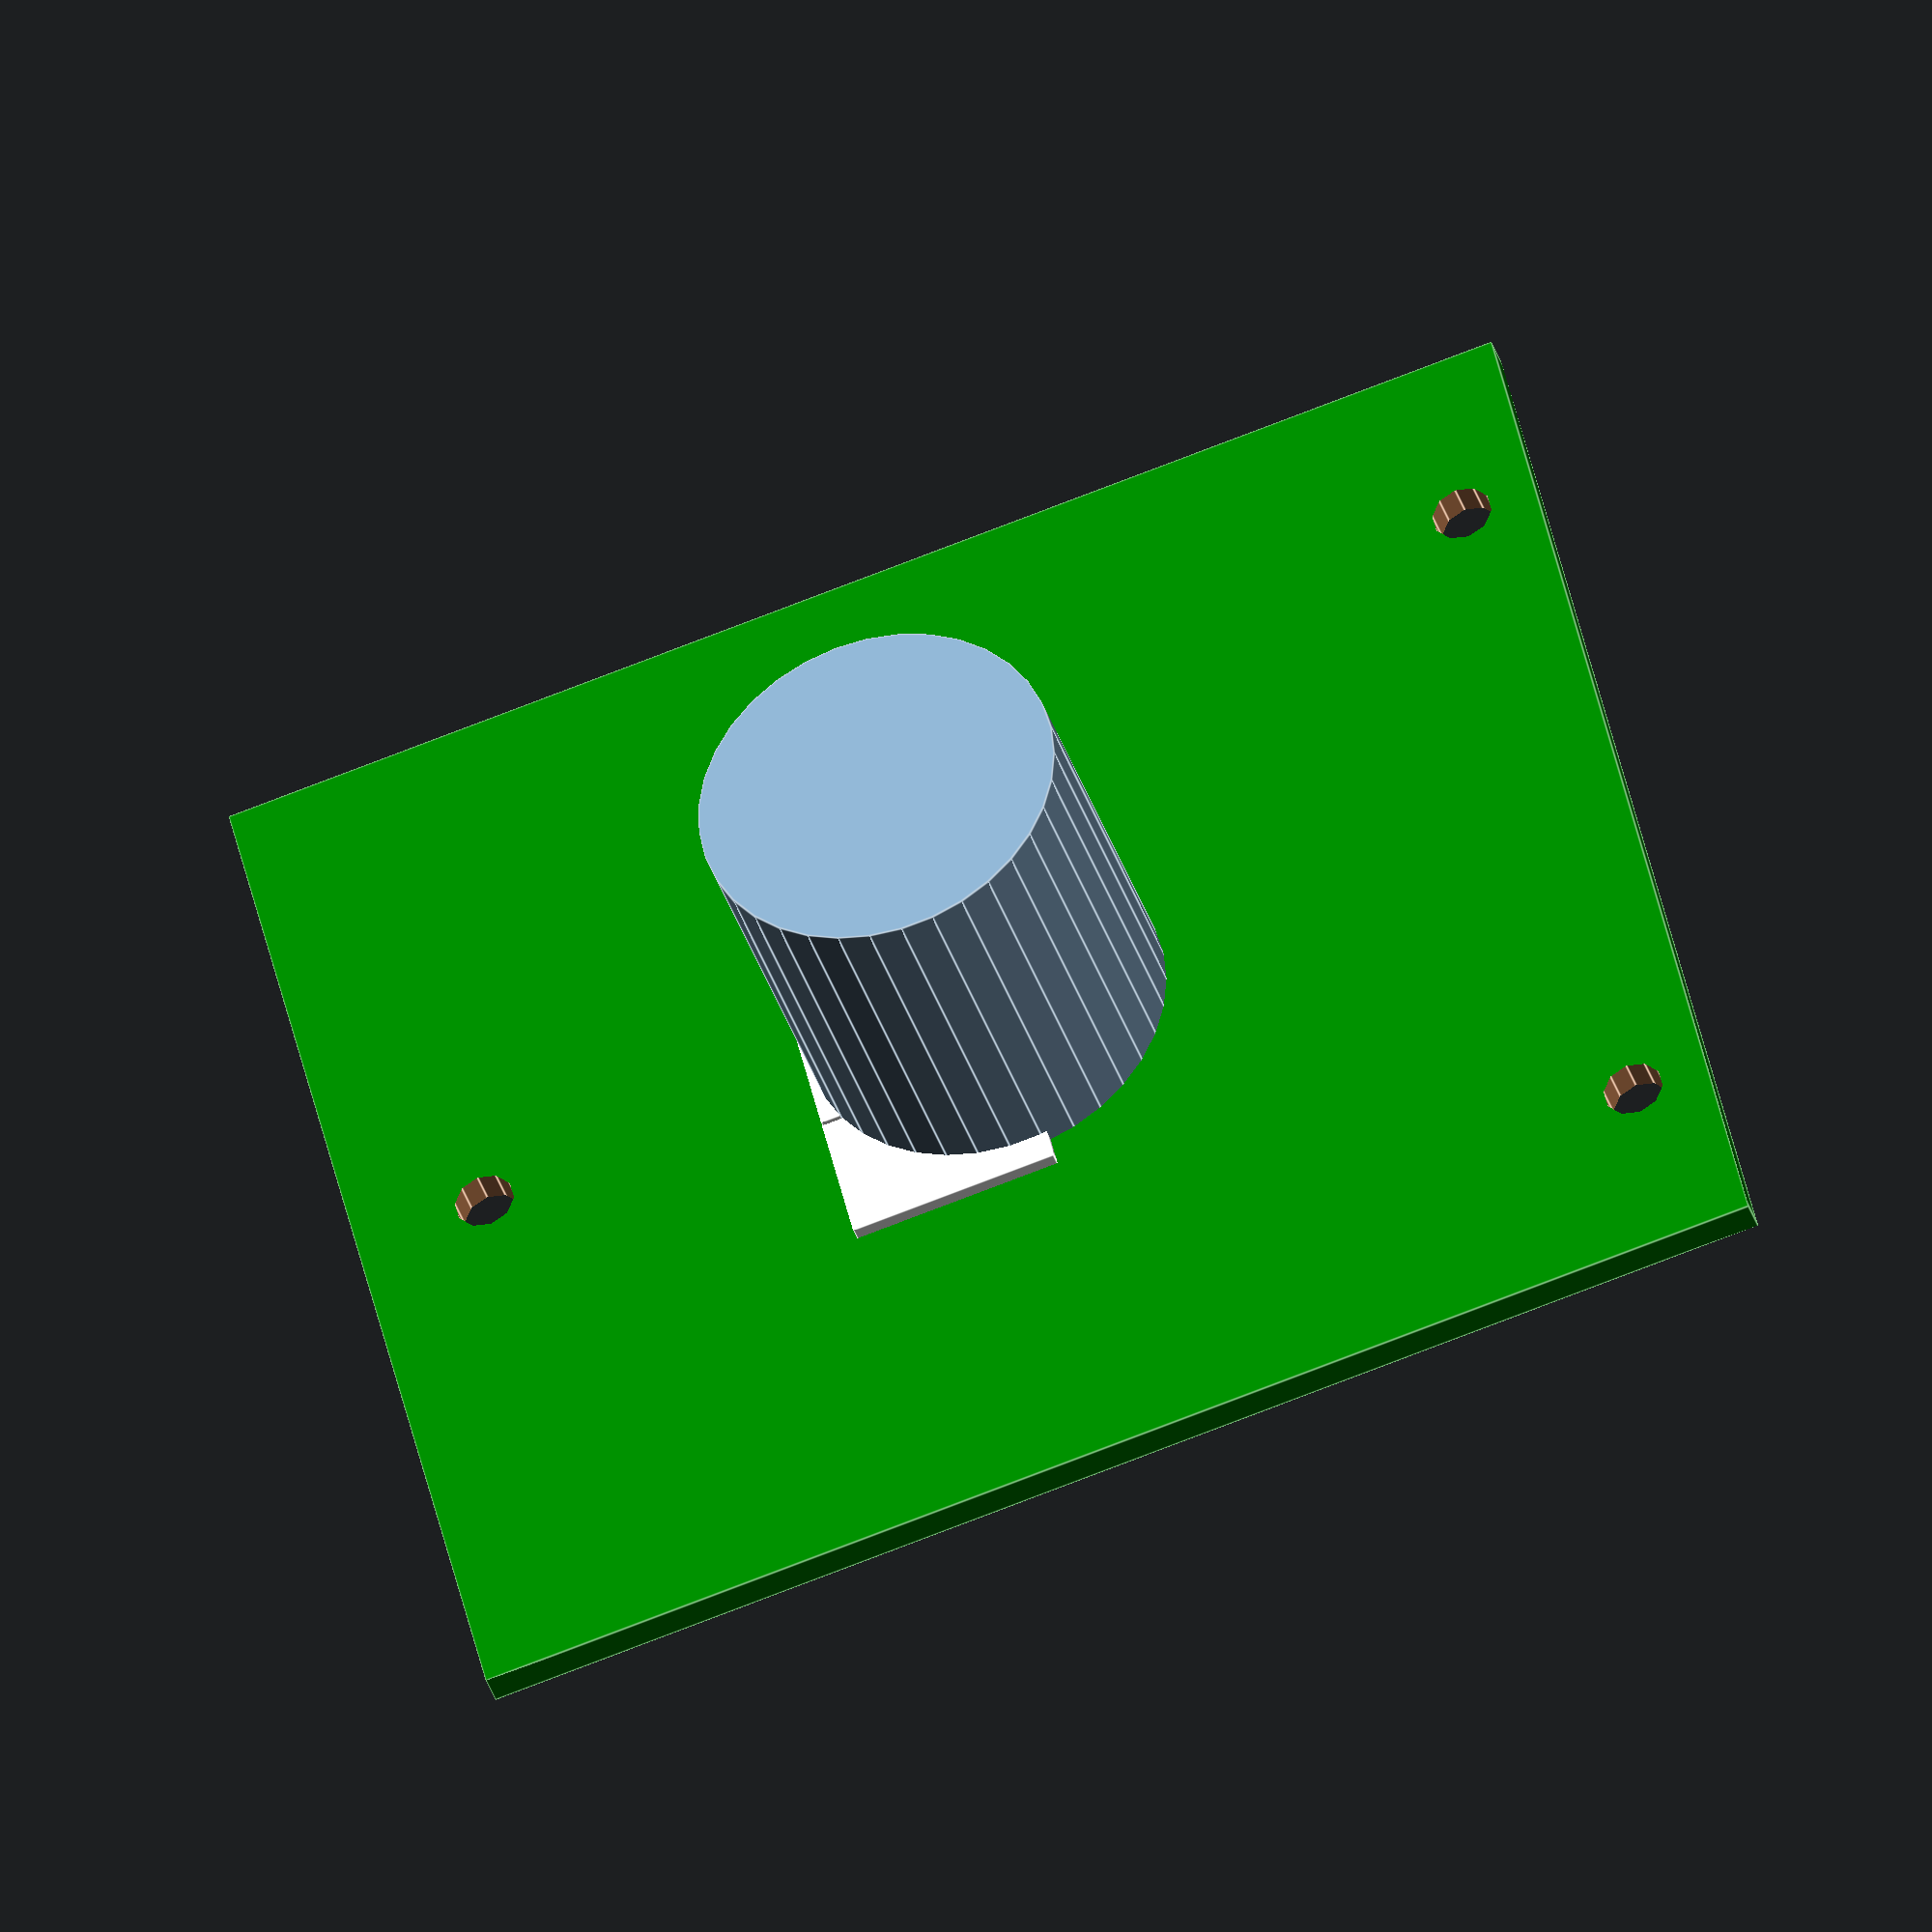
<openscad>
inch = 25.4;
oak_thickness = 5/8*inch;
component_gutter = 1/8*inch;

control_board_width = 2.349*inch;
control_board_height = 2.727*inch;
control_board_thickness = 0.068*inch;

module control_board() {
  segment_height = 0.433*inch;
  segment_gutter = 0.01*inch;
  segment_width = (0.869*inch - 2*segment_gutter)/3;
  segment_depth = 0.195*inch;
  segment_distance_from_top = 0.977*inch;
  screw_hole_diameter = 0.125*inch;
  top_screw_hole_distance = 0.275*inch;
  bottom_screw_hole_distance = control_board_height - 0.1565*inch;
  side_screw_hole_distance = 0.3925*inch;
  
  module segment_display() {
    cube([segment_width, segment_height, segment_depth],center=true);
  }
  difference() {
    union() {
      color("green")
        cube([control_board_width,control_board_height,control_board_thickness], center=true);
      color("white")
        translate([0,-control_board_height/2 + segment_height/2 + segment_distance_from_top,0]) {
          translate([-segment_width-segment_gutter,0,control_board_thickness/2]) segment_display();
          translate([0,0,control_board_thickness/2]) segment_display();
          translate([+segment_width+segment_gutter,0,control_board_thickness/2]) segment_display();
        }
    }
    translate([0,-control_board_height/2+top_screw_hole_distance,0])
      cylinder(control_board_thickness*2, d=screw_hole_diameter, center=true, $fn=10);
    translate([+control_board_width/2-side_screw_hole_distance,-control_board_height/2+bottom_screw_hole_distance,0])
      cylinder(control_board_thickness*2, d=screw_hole_diameter, center=true, $fn=10);
    translate([-control_board_width/2+side_screw_hole_distance,-control_board_height/2+bottom_screw_hole_distance,0])
      cylinder(control_board_thickness*2, d=screw_hole_diameter, center=true, $fn=10);
  }
}

module button() {
  $fn=35;
  cylinder(11.2, d=12.7);
  cylinder(7, d=15.8);
  translate([0,0,3]) cylinder(3, d=19);
  translate([0,0,-21]) cylinder(21, d=19);
}

control_board();
button();


</openscad>
<views>
elev=216.7 azim=103.3 roll=343.4 proj=o view=edges
</views>
